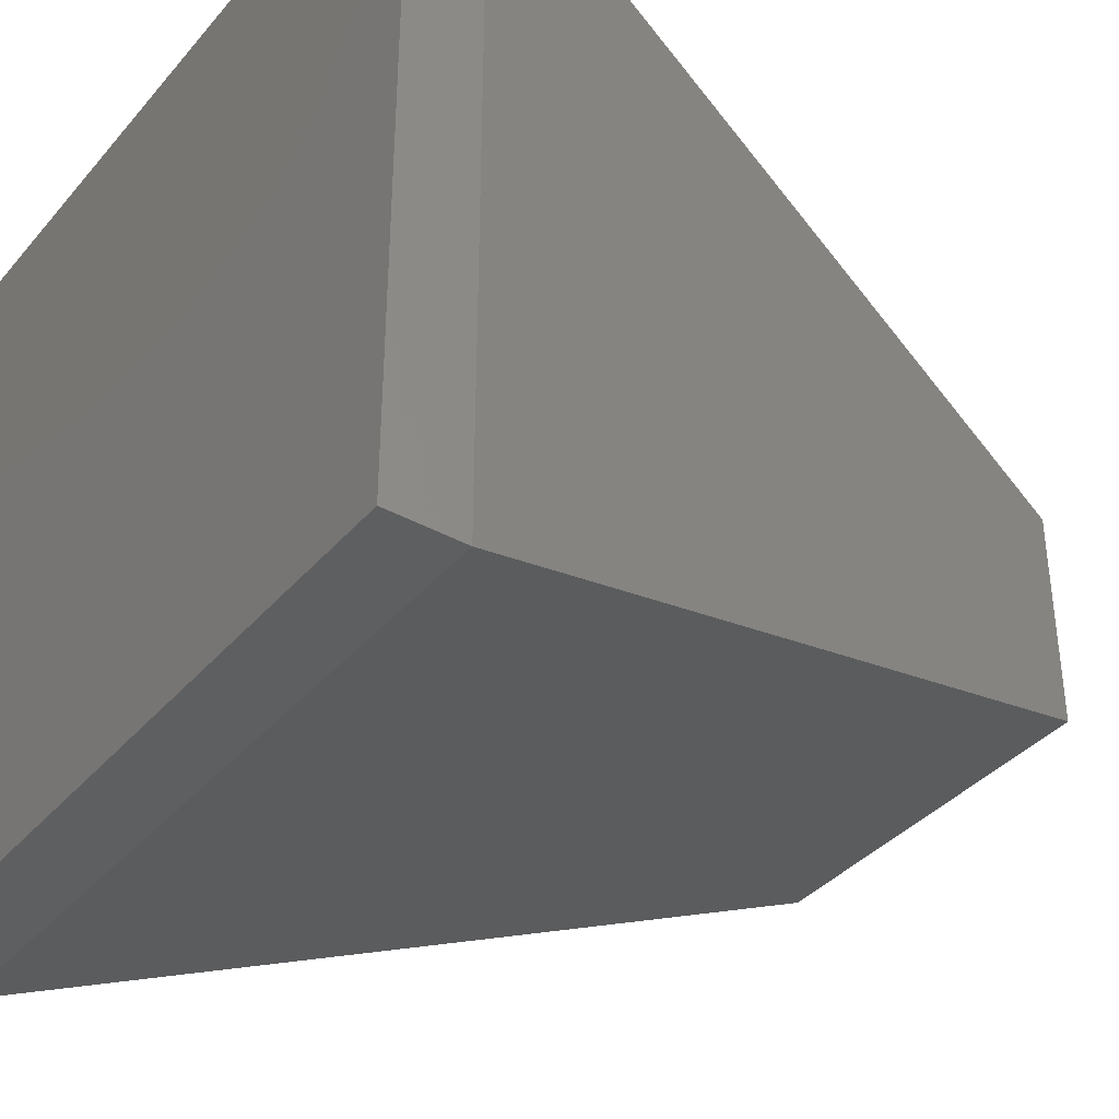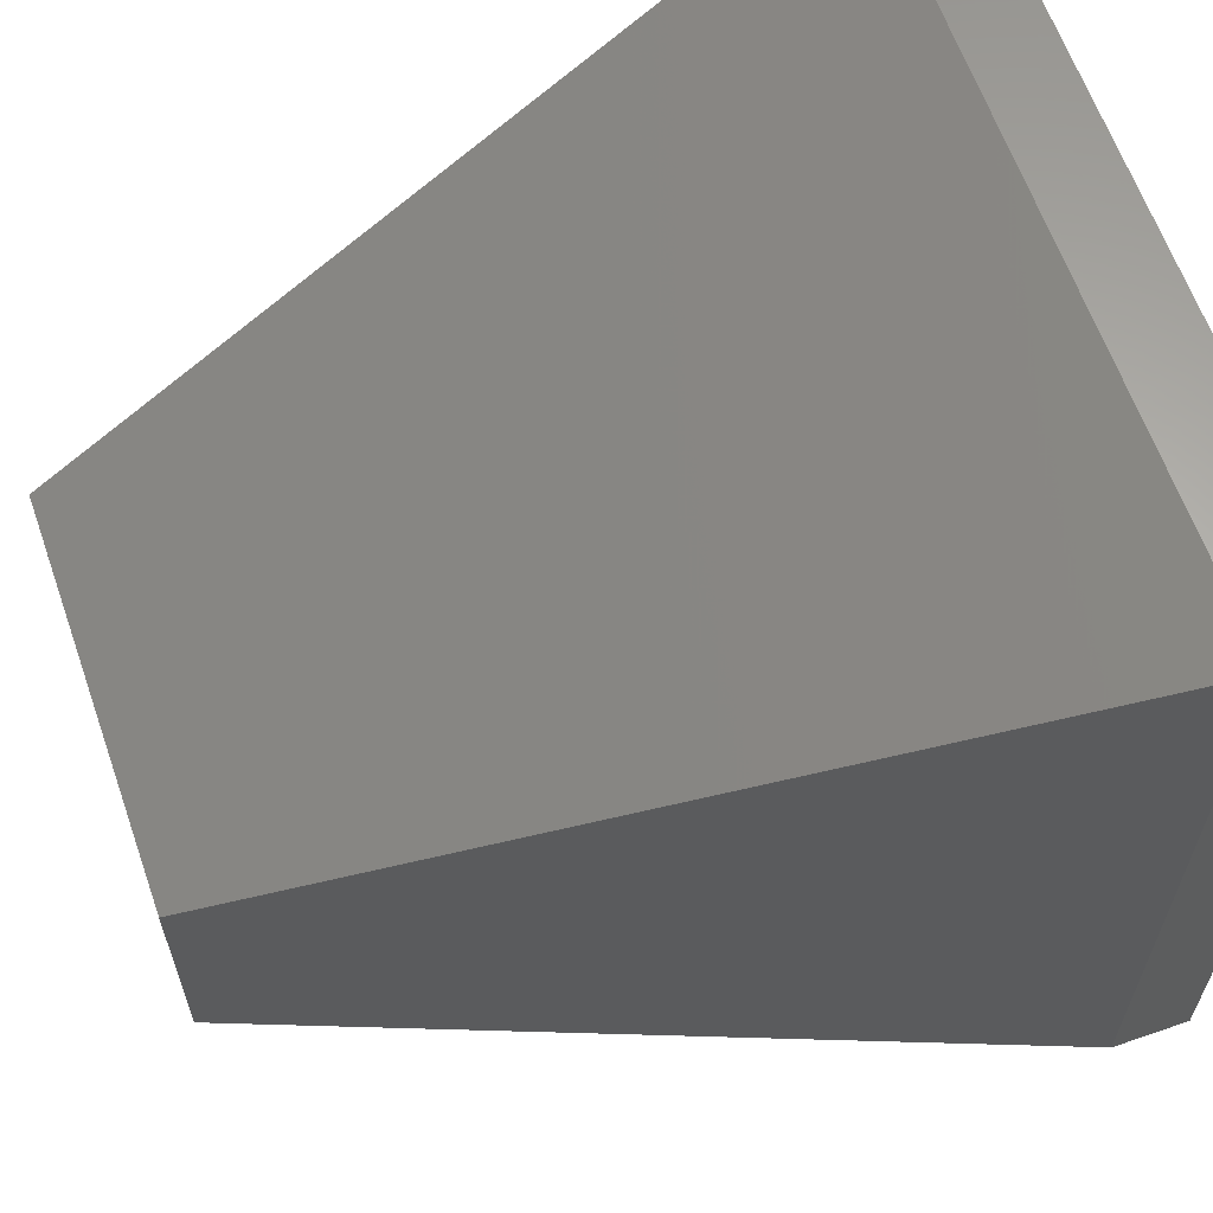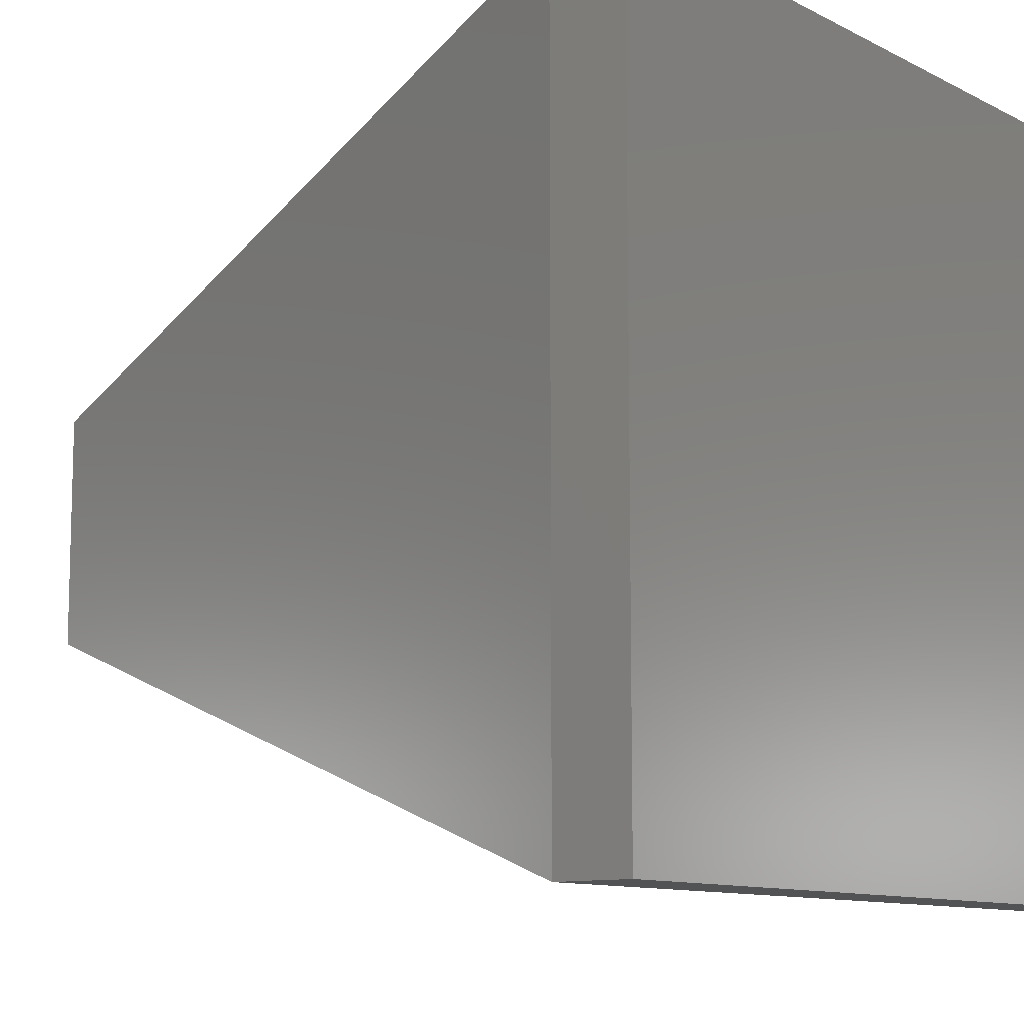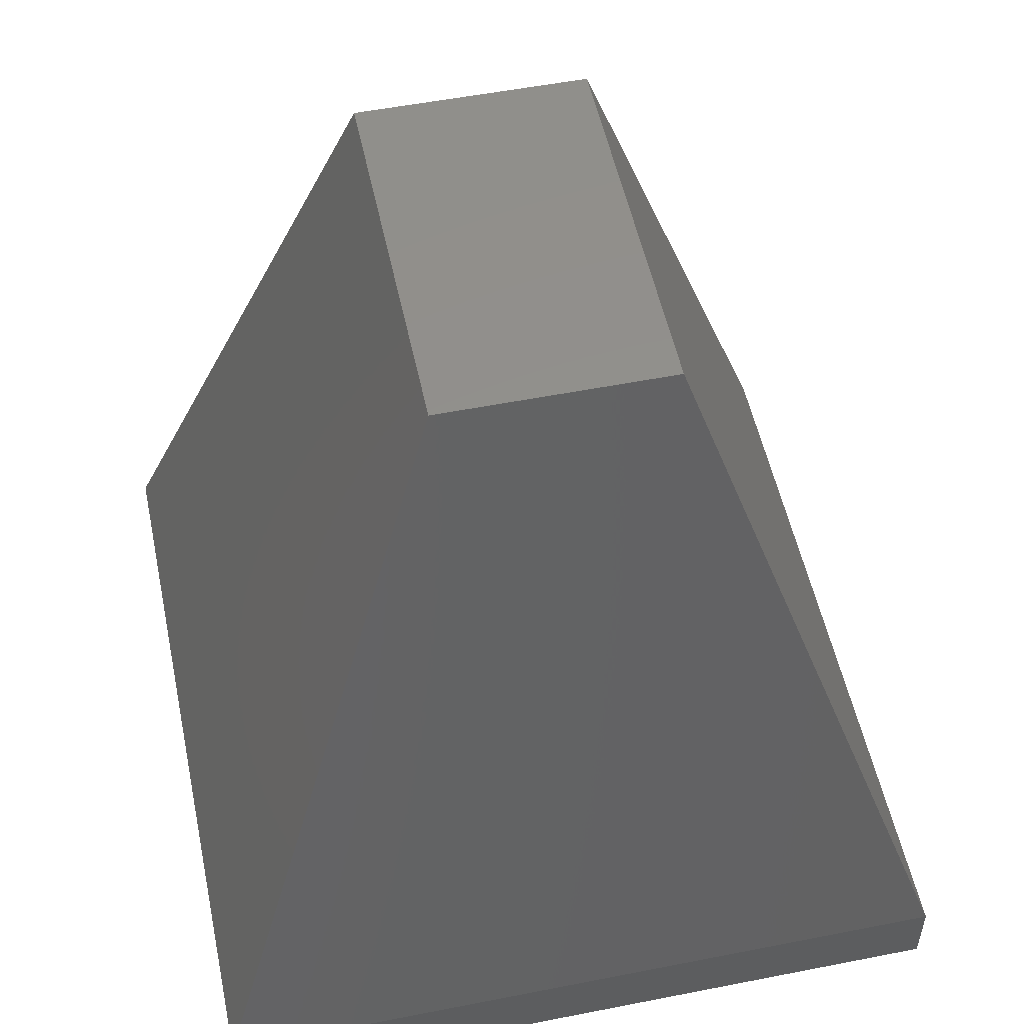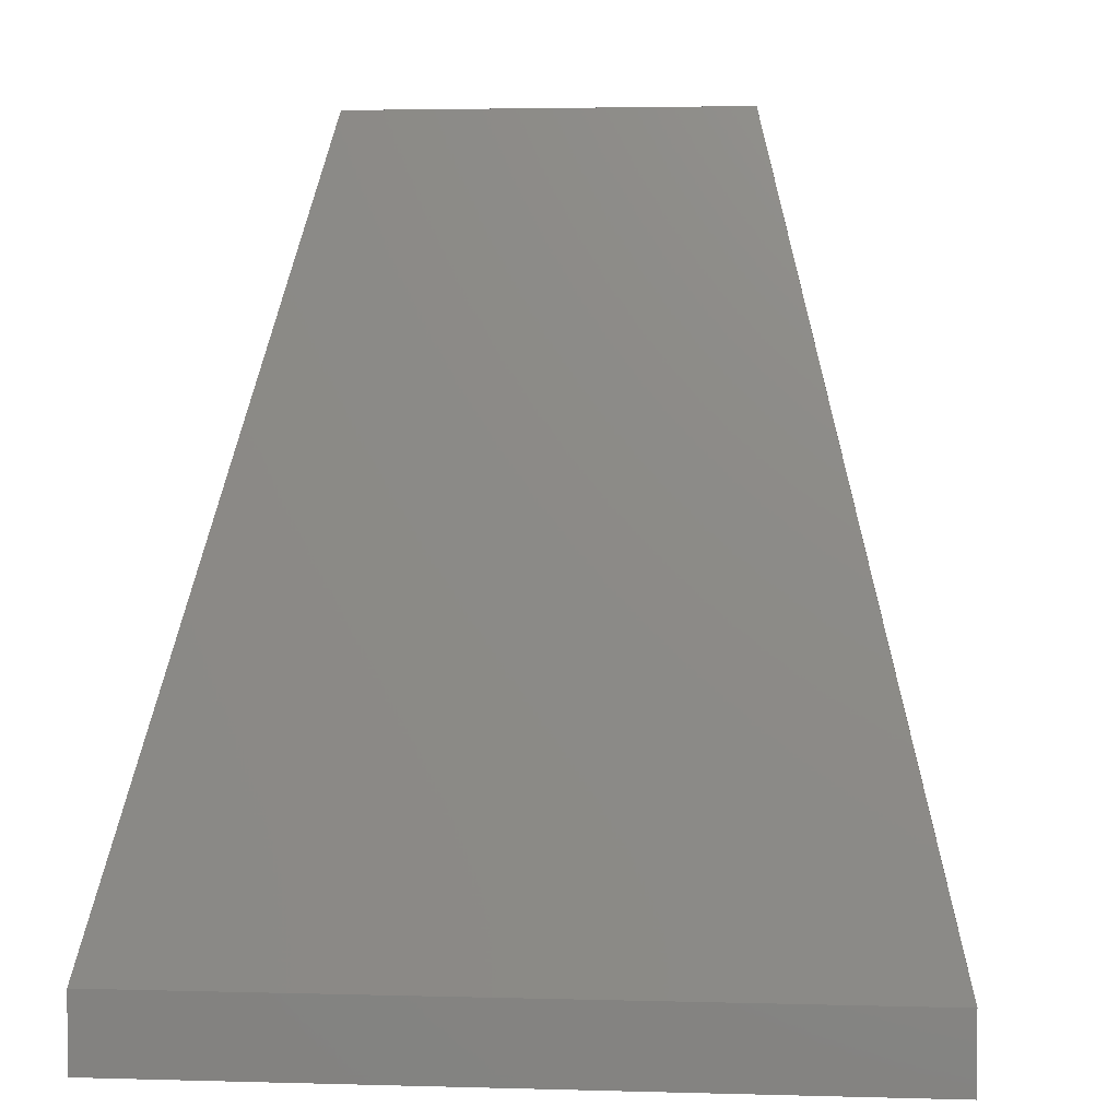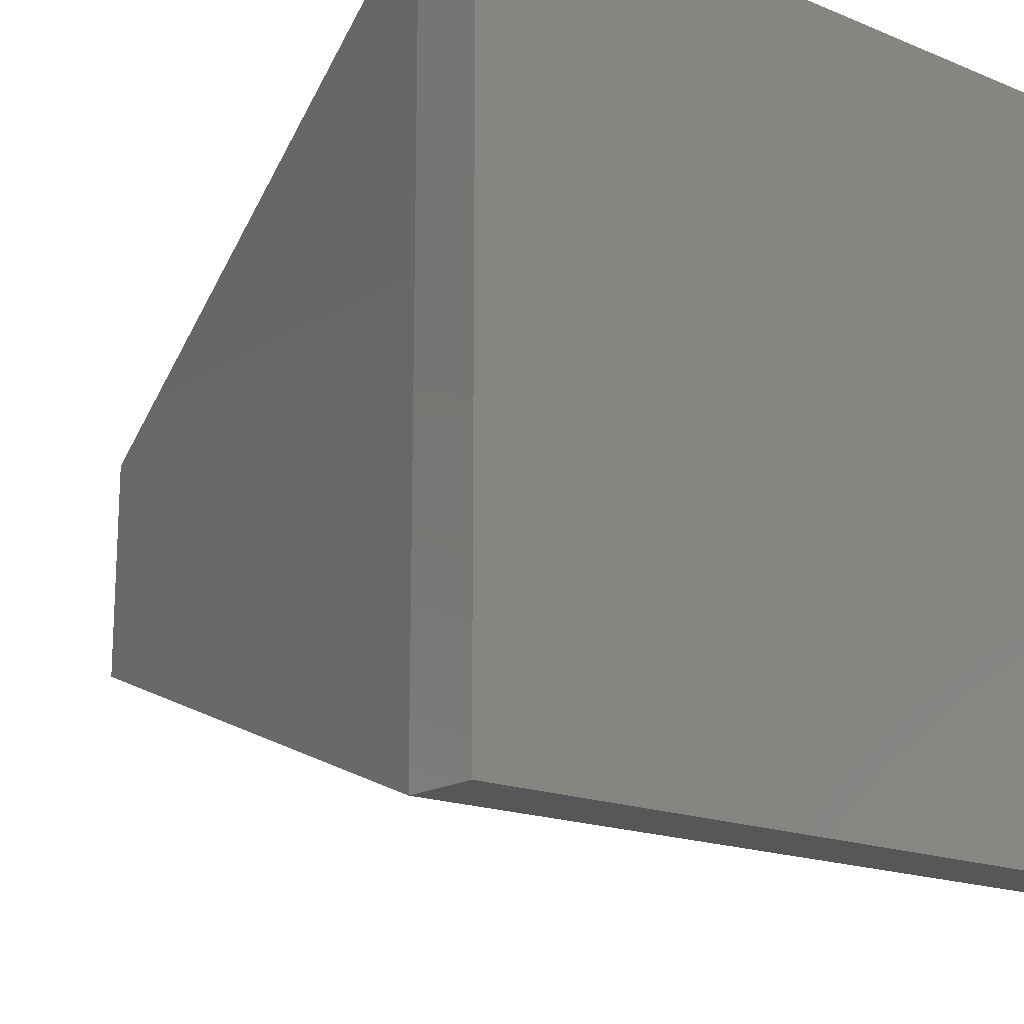
<metadata>
{"format":"stl","ext":"stl","renderer":"f3d","projection":"perspective","resolution":1024,"background":"white","views":[{"elev":-37.6,"azim":-125.4,"up":"+Y"},{"elev":62.9,"azim":70.7,"up":"+Y"},{"elev":-10.5,"azim":128.6,"up":"+Y"},{"elev":53.1,"azim":78.1,"up":"+Z"},{"elev":3.4,"azim":5.6,"up":"+Z"},{"elev":-17.3,"azim":140.7,"up":"+Y"}]}
</metadata>
<code>
# stl→obj: 12 verts, 20 faces
v 5 -5 0.5
v -2.5 -1.5 10.5
v -5 -5 0.5
v -5 5 -0.5
v -5 -5 -0.5
v 5 -5 -0.5
v 5 5 -0.5
v 5 5 0.5
v 2.5 -1.5 10.5
v -2.5 1.5 10.5
v 2.5 1.5 10.5
v -5 5 0.5
f 1 2 3
f 4 5 3
f 6 7 8
f 8 9 1
f 2 10 3
f 9 10 2
f 1 6 8
f 3 6 1
f 10 11 8
f 1 9 2
f 10 12 3
f 8 12 10
f 6 5 4
f 3 5 6
f 4 7 6
f 8 7 4
f 9 11 10
f 8 11 9
f 4 12 8
f 3 12 4

</code>
